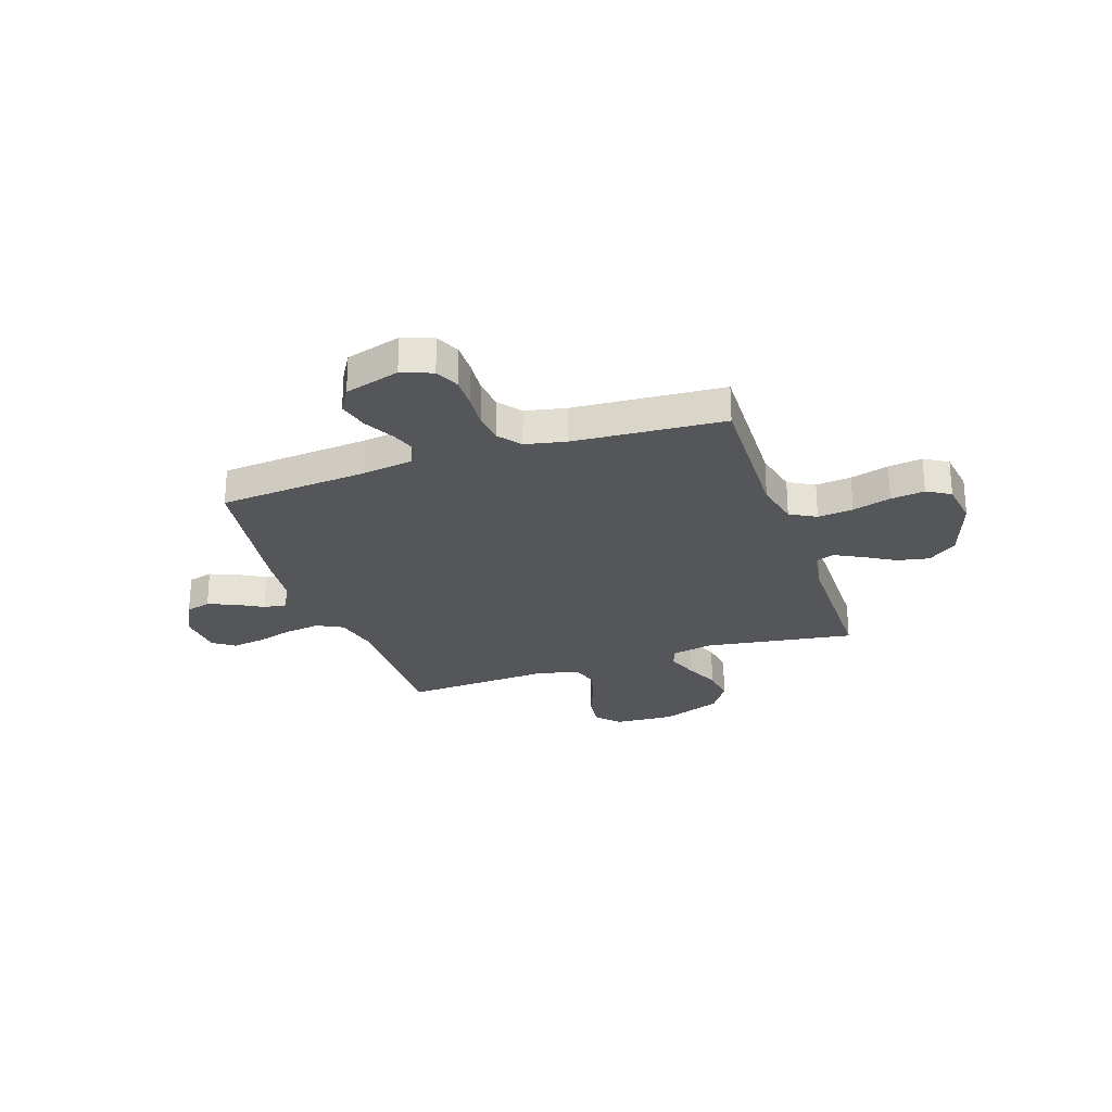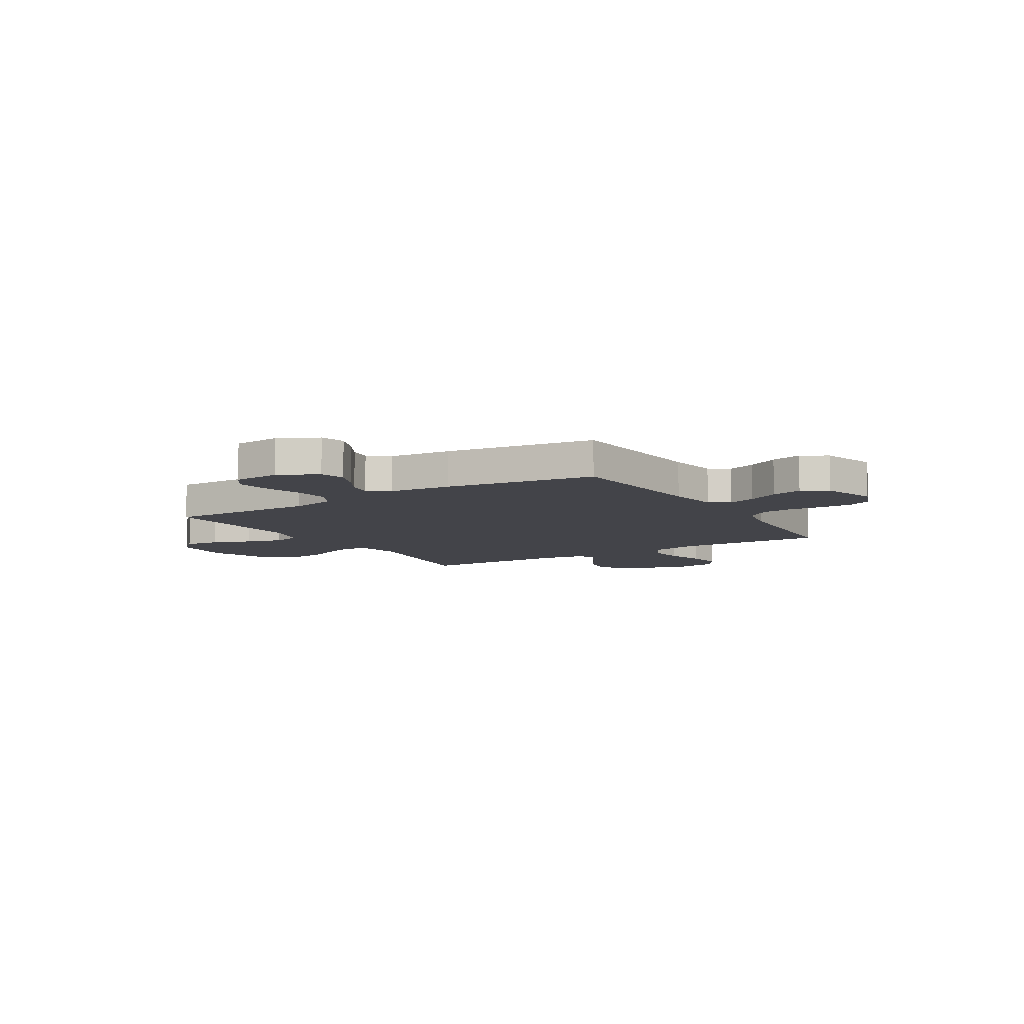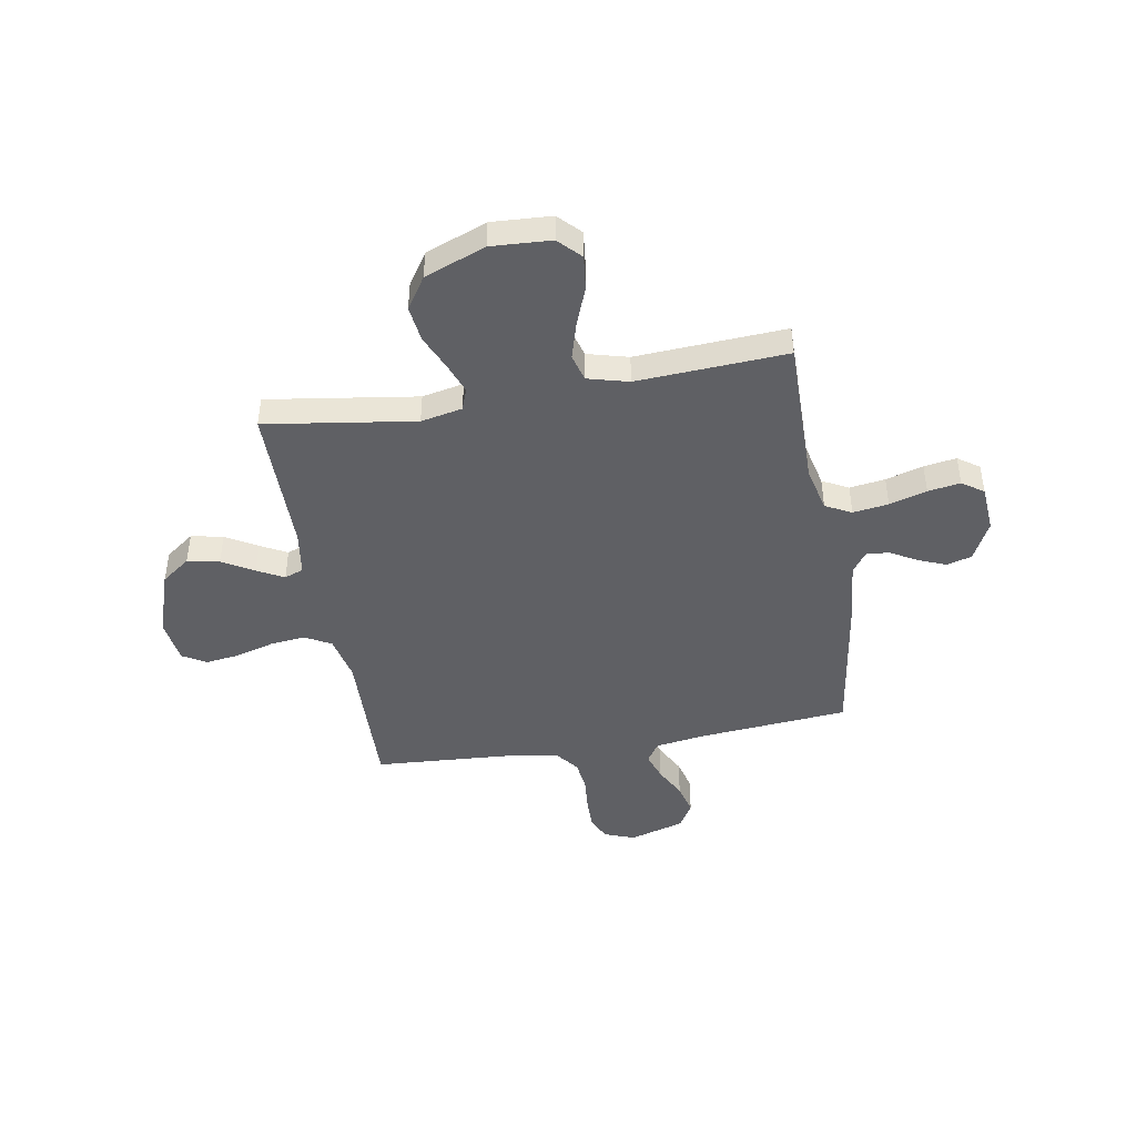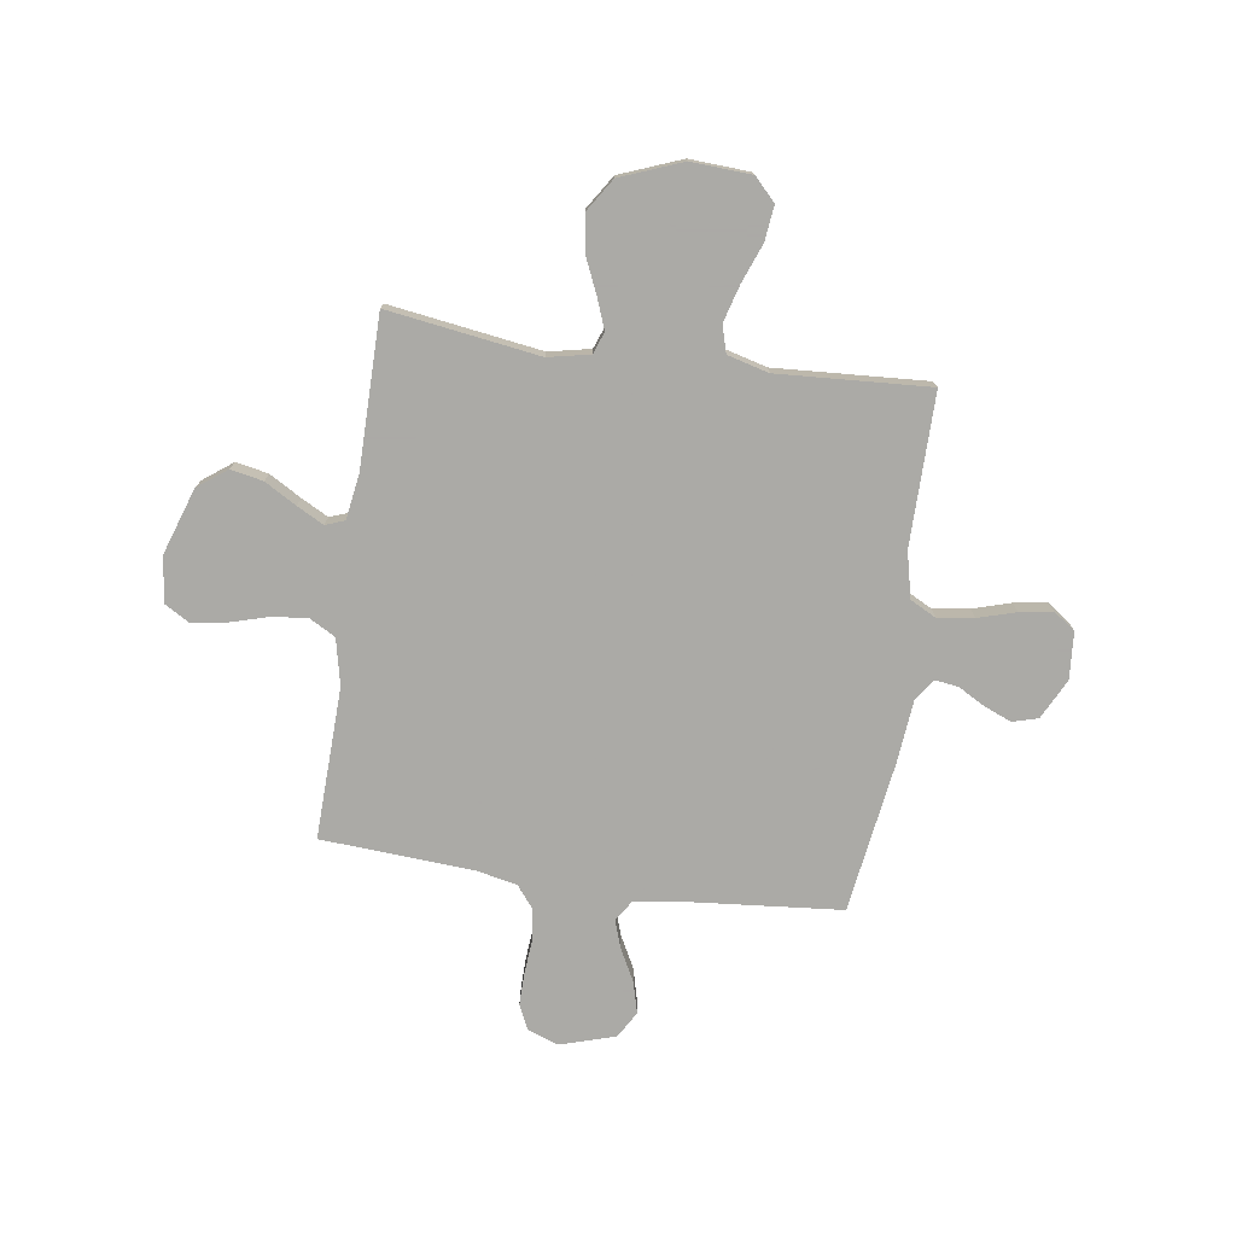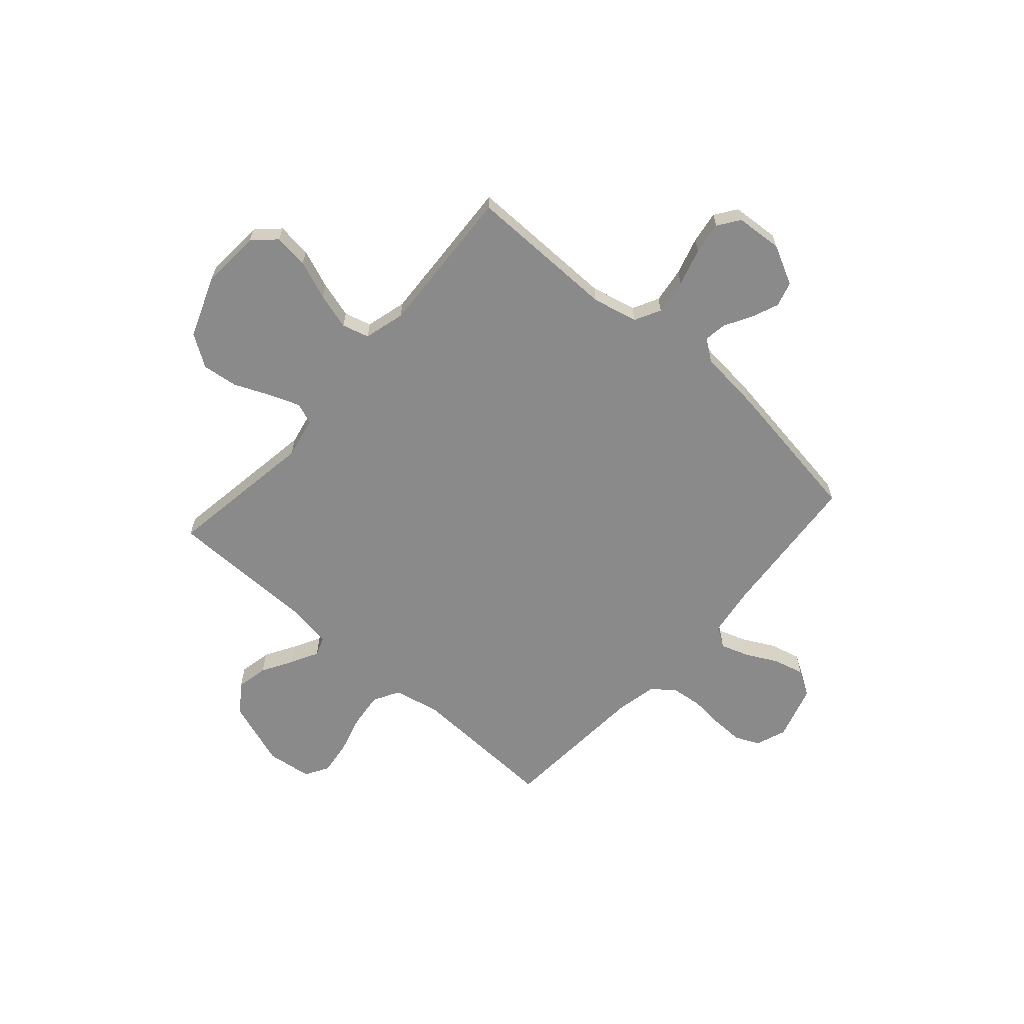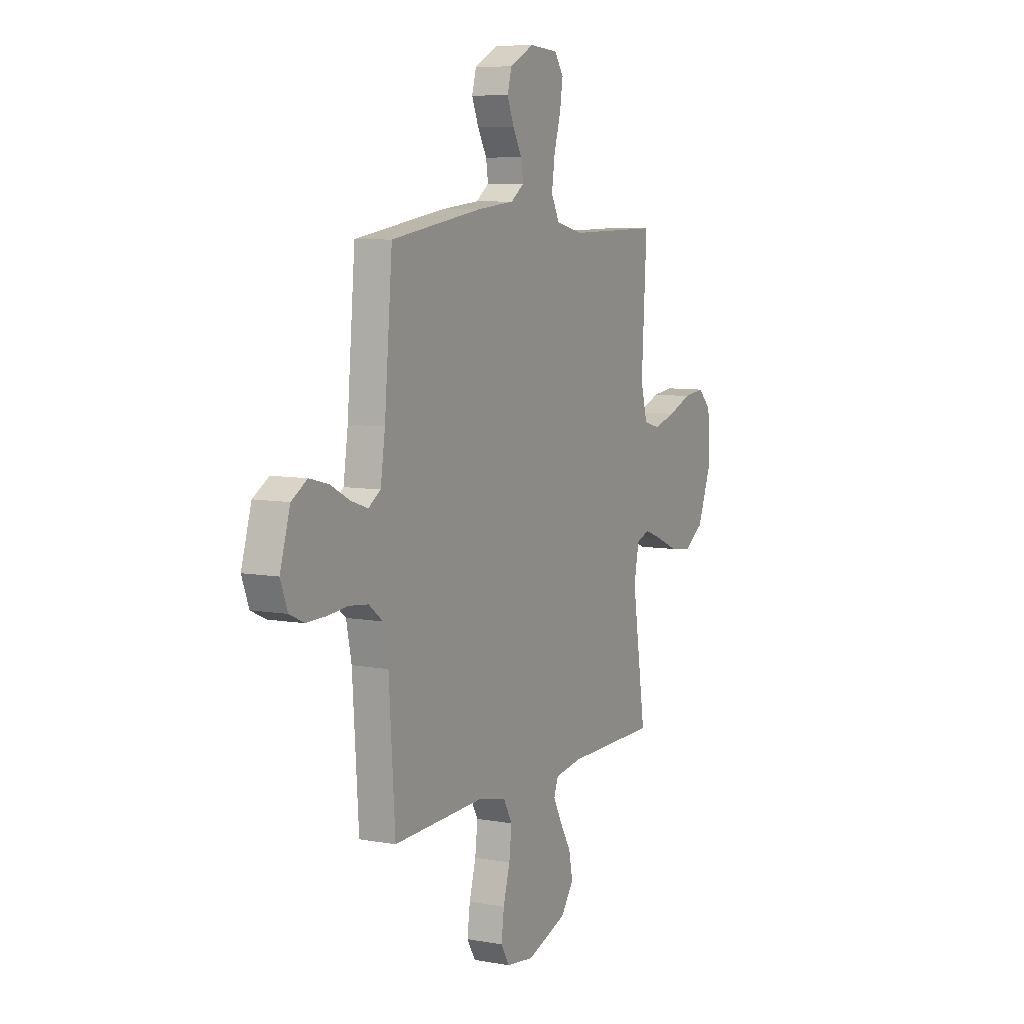
<metadata>
{"format":"obj","ext":"obj","renderer":"f3d","projection":"perspective","resolution":1024,"background":"white","views":[{"elev":-25.9,"azim":108.7,"up":"+Y"},{"elev":-8.5,"azim":31.7,"up":"+Y"},{"elev":-44.7,"azim":-80.1,"up":"+Y"},{"elev":-75.7,"azim":-98.1,"up":"+Y"},{"elev":-63.6,"azim":-41.5,"up":"+Y"},{"elev":7.6,"azim":117.2,"up":"+Z"}]}
</metadata>
<code>
v 0.5 0.07 0.5
v 0.526 0.07 0.2
v 0.541 0.07 0.099
v 0.581 0.07 0.073
v 0.637 0.07 0.092
v 0.7 0.07 0.125
v 0.762 0.07 0.141
v 0.814 0.07 0.11
v 0.847 0.07 0
v 0.824 0.07 -0.061
v 0.776 0.07 -0.083
v 0.712 0.07 -0.082
v 0.644 0.07 -0.076
v 0.582 0.07 -0.083
v 0.537 0.07 -0.118
v 0.52 0.07 -0.2
v 0.5 0.07 -0.5
v 0.2 0.07 -0.49
v 0.108 0.07 -0.51
v 0.079 0.07 -0.562
v 0.087 0.07 -0.633
v 0.109 0.07 -0.71
v 0.118 0.07 -0.778
v 0.09 0.07 -0.825
v 0 0.07 -0.837
v -0.132 0.07 -0.792
v -0.175 0.07 -0.734
v -0.162 0.07 -0.67
v -0.125 0.07 -0.607
v -0.097 0.07 -0.554
v -0.111 0.07 -0.516
v -0.2 0.07 -0.502
v -0.5 0.07 -0.5
v -0.455 0.07 -0.2
v -0.472 0.07 -0.117
v -0.515 0.07 -0.101
v -0.576 0.07 -0.124
v -0.647 0.07 -0.155
v -0.719 0.07 -0.164
v -0.783 0.07 -0.122
v -0.83 0.07 0
v -0.823 0.07 0.12
v -0.779 0.07 0.162
v -0.71 0.07 0.154
v -0.632 0.07 0.124
v -0.559 0.07 0.103
v -0.505 0.07 0.118
v -0.483 0.07 0.2
v -0.5 0.07 0.5
v -0.2 0.07 0.497
v -0.109 0.07 0.518
v -0.082 0.07 0.57
v -0.092 0.07 0.641
v -0.114 0.07 0.716
v -0.124 0.07 0.781
v -0.094 0.07 0.824
v 0 0.07 0.831
v 0.079 0.07 0.791
v 0.093 0.07 0.741
v 0.071 0.07 0.687
v 0.041 0.07 0.634
v 0.034 0.07 0.588
v 0.077 0.07 0.557
v 0.2 0.07 0.545
v 0.5 0 0.5
v 0.526 0 0.2
v 0.541 0 0.099
v 0.581 0 0.073
v 0.637 0 0.092
v 0.7 0 0.125
v 0.762 0 0.141
v 0.814 0 0.11
v 0.847 0 0
v 0.824 0 -0.061
v 0.776 0 -0.083
v 0.712 0 -0.082
v 0.644 0 -0.076
v 0.582 0 -0.083
v 0.537 0 -0.118
v 0.52 0 -0.2
v 0.5 0 -0.5
v 0.2 0 -0.49
v 0.108 0 -0.51
v 0.079 0 -0.562
v 0.087 0 -0.633
v 0.109 0 -0.71
v 0.118 0 -0.778
v 0.09 0 -0.825
v 0 0 -0.837
v -0.132 0 -0.792
v -0.175 0 -0.734
v -0.162 0 -0.67
v -0.125 0 -0.607
v -0.097 0 -0.554
v -0.111 0 -0.516
v -0.2 0 -0.502
v -0.5 0 -0.5
v -0.455 0 -0.2
v -0.472 0 -0.117
v -0.515 0 -0.101
v -0.576 0 -0.124
v -0.647 0 -0.155
v -0.719 0 -0.164
v -0.783 0 -0.122
v -0.83 0 0
v -0.823 0 0.12
v -0.779 0 0.162
v -0.71 0 0.154
v -0.632 0 0.124
v -0.559 0 0.103
v -0.505 0 0.118
v -0.483 0 0.2
v -0.5 0 0.5
v -0.2 0 0.497
v -0.109 0 0.518
v -0.082 0 0.57
v -0.092 0 0.641
v -0.114 0 0.716
v -0.124 0 0.781
v -0.094 0 0.824
v 0 0 0.831
v 0.079 0 0.791
v 0.093 0 0.741
v 0.071 0 0.687
v 0.041 0 0.634
v 0.034 0 0.588
v 0.077 0 0.557
v 0.2 0 0.545
f 63 64 1 2
f 62 63 2 3
f 59 60 61
f 58 59 61
f 57 58 61
f 56 57 61
f 55 56 61
f 54 55 61
f 53 54 61
f 52 53 61 62
f 51 52 62 3
f 48 49 50
f 51 3 4
f 50 51 4
f 48 50 4
f 47 48 4
f 43 44 45
f 42 43 45
f 41 42 45
f 40 41 45
f 39 40 45
f 38 39 45
f 37 38 45
f 36 37 45 46
f 46 47 4
f 36 46 4
f 35 36 4
f 32 33 34
f 34 35 4
f 32 34 4
f 31 32 4
f 27 28 29
f 26 27 29
f 25 26 29
f 24 25 29
f 23 24 29
f 22 23 29
f 21 22 29
f 20 21 29 30
f 19 20 30 31
f 16 17 18
f 18 19 31
f 16 18 31
f 15 16 31
f 11 12 13
f 10 11 13
f 9 10 13
f 8 9 13
f 7 8 13
f 6 7 13
f 5 6 13
f 5 13 14
f 14 15 31
f 5 14 31
f 4 5 31
f 66 65 128 127
f 67 66 127 126
f 125 124 123
f 125 123 122
f 125 122 121
f 125 121 120
f 125 120 119
f 125 119 118
f 125 118 117
f 126 125 117 116
f 67 126 116 115
f 114 113 112
f 68 67 115
f 68 115 114
f 68 114 112
f 68 112 111
f 109 108 107
f 109 107 106
f 109 106 105
f 109 105 104
f 109 104 103
f 109 103 102
f 109 102 101
f 110 109 101 100
f 68 111 110
f 68 110 100
f 68 100 99
f 98 97 96
f 68 99 98
f 68 98 96
f 68 96 95
f 93 92 91
f 93 91 90
f 93 90 89
f 93 89 88
f 93 88 87
f 93 87 86
f 93 86 85
f 94 93 85 84
f 95 94 84 83
f 82 81 80
f 95 83 82
f 95 82 80
f 95 80 79
f 77 76 75
f 77 75 74
f 77 74 73
f 77 73 72
f 77 72 71
f 77 71 70
f 77 70 69
f 78 77 69
f 95 79 78
f 95 78 69
f 95 69 68
f 1 65 66 2
f 2 66 67 3
f 3 67 68 4
f 4 68 69 5
f 5 69 70 6
f 6 70 71 7
f 7 71 72 8
f 8 72 73 9
f 9 73 74 10
f 10 74 75 11
f 11 75 76 12
f 12 76 77 13
f 13 77 78 14
f 14 78 79 15
f 15 79 80 16
f 16 80 81 17
f 17 81 82 18
f 18 82 83 19
f 19 83 84 20
f 20 84 85 21
f 21 85 86 22
f 22 86 87 23
f 23 87 88 24
f 24 88 89 25
f 25 89 90 26
f 26 90 91 27
f 27 91 92 28
f 28 92 93 29
f 29 93 94 30
f 30 94 95 31
f 31 95 96 32
f 32 96 97 33
f 33 97 98 34
f 34 98 99 35
f 35 99 100 36
f 36 100 101 37
f 37 101 102 38
f 38 102 103 39
f 39 103 104 40
f 40 104 105 41
f 41 105 106 42
f 42 106 107 43
f 43 107 108 44
f 44 108 109 45
f 45 109 110 46
f 46 110 111 47
f 47 111 112 48
f 48 112 113 49
f 49 113 114 50
f 50 114 115 51
f 51 115 116 52
f 52 116 117 53
f 53 117 118 54
f 54 118 119 55
f 55 119 120 56
f 56 120 121 57
f 57 121 122 58
f 58 122 123 59
f 59 123 124 60
f 60 124 125 61
f 61 125 126 62
f 62 126 127 63
f 63 127 128 64
f 64 128 65 1

</code>
